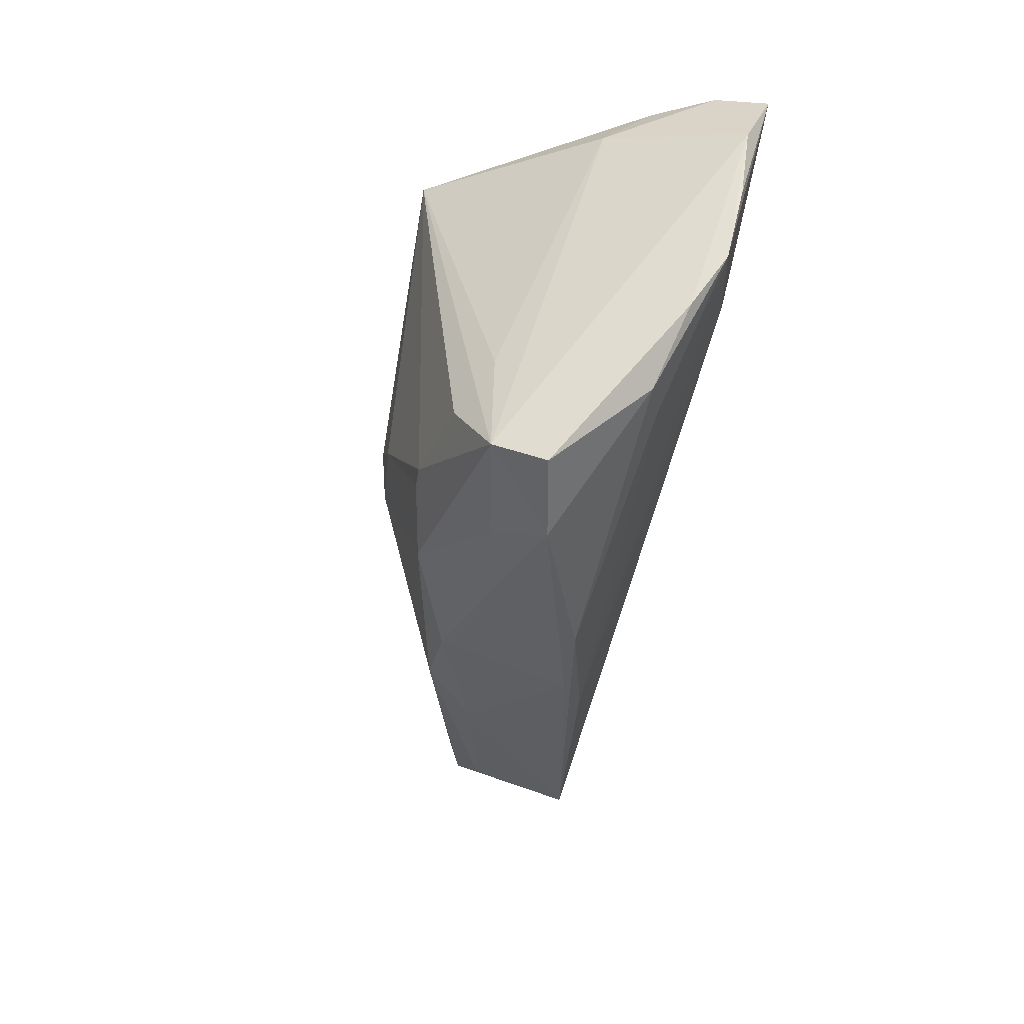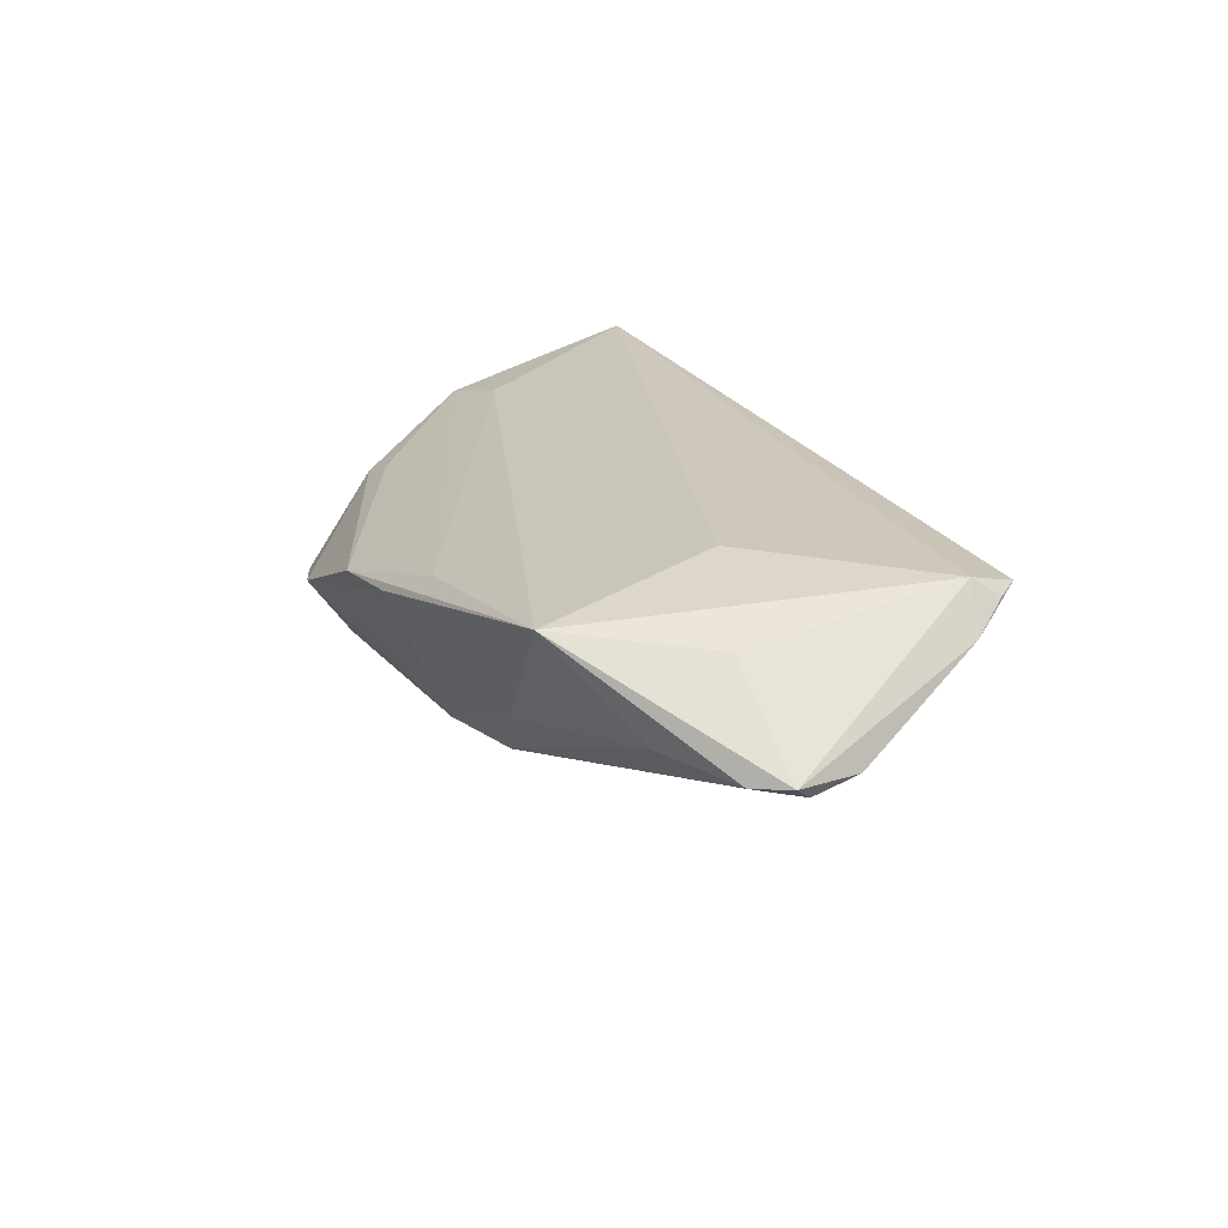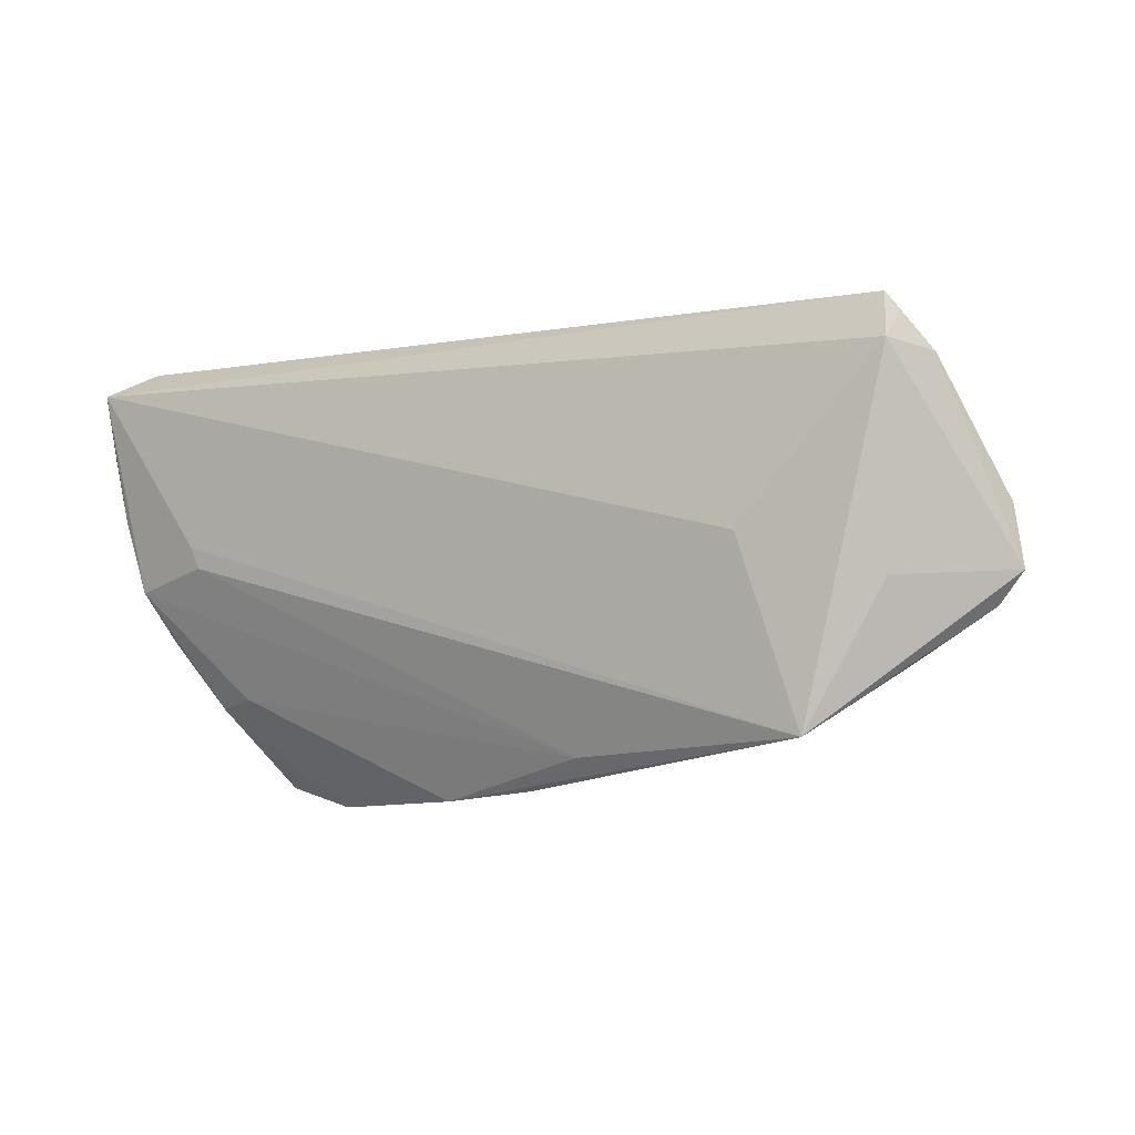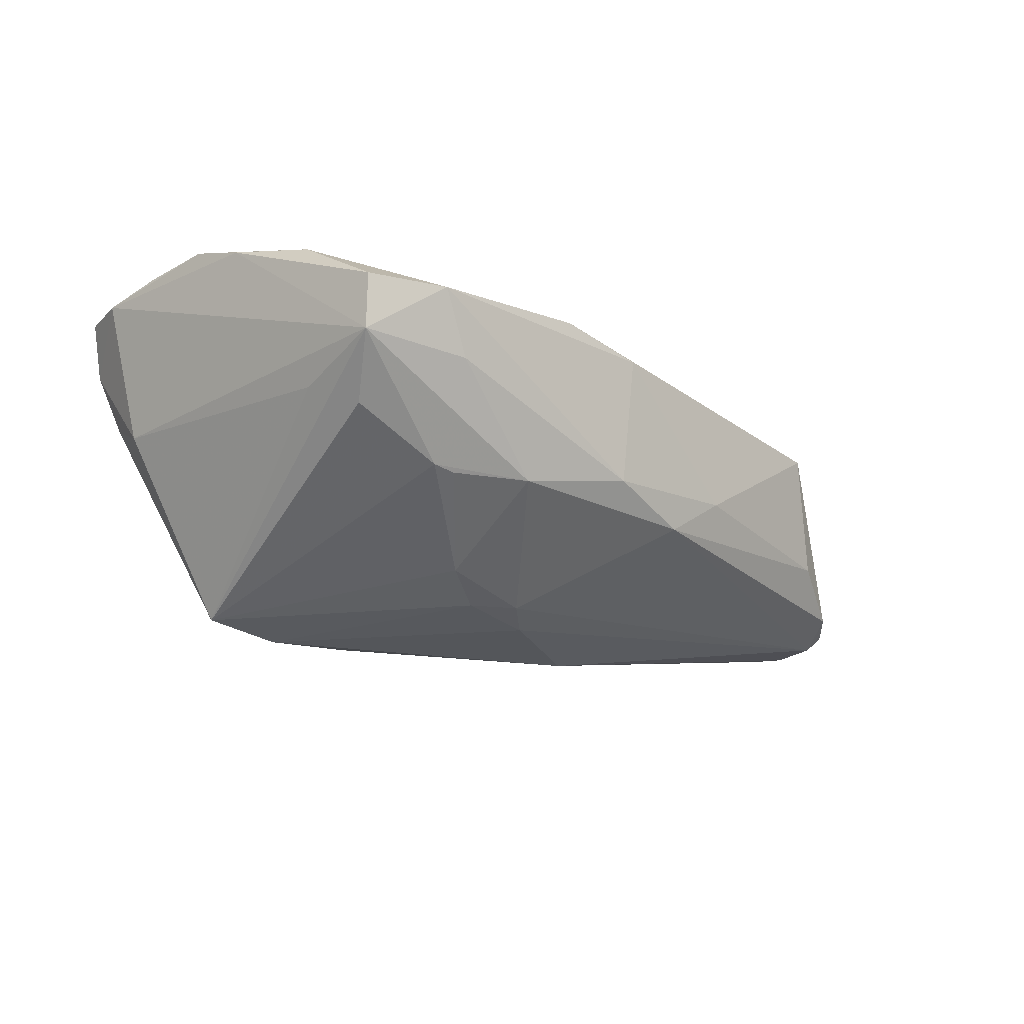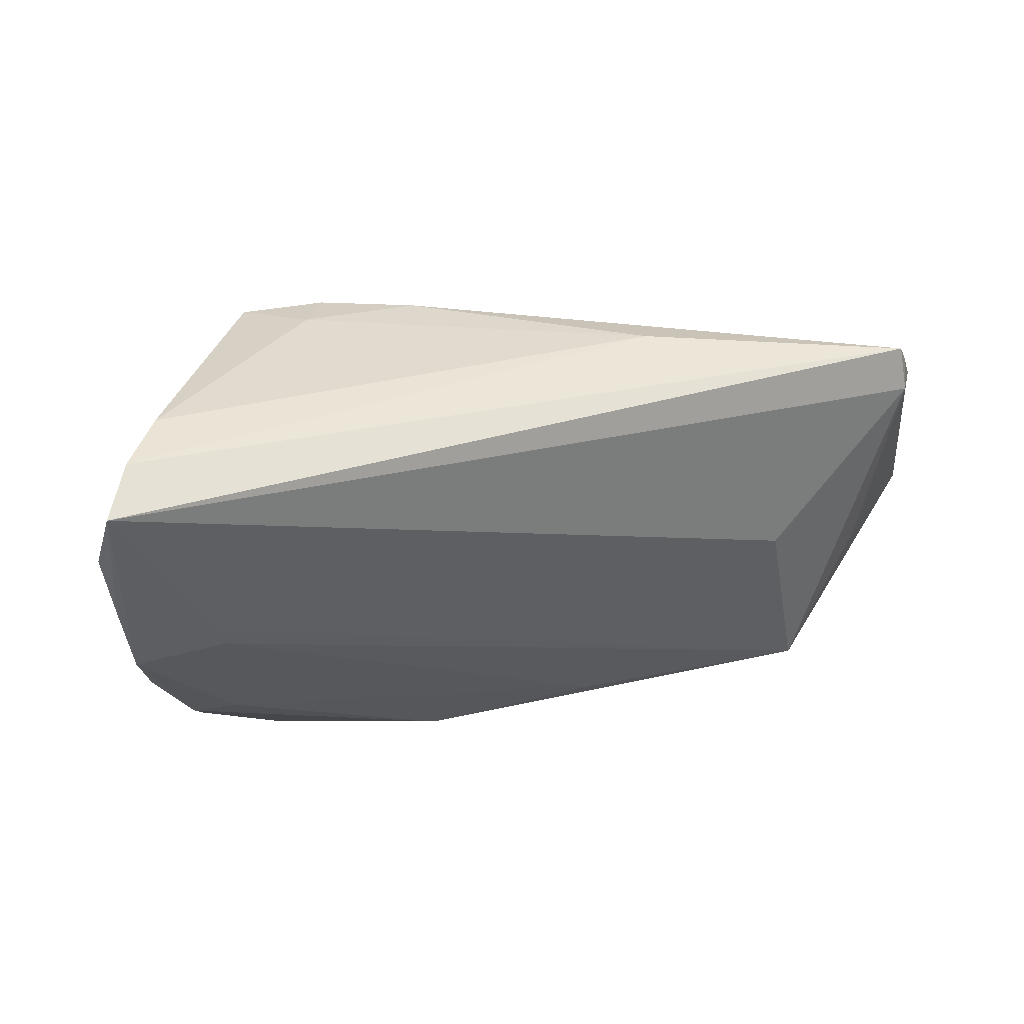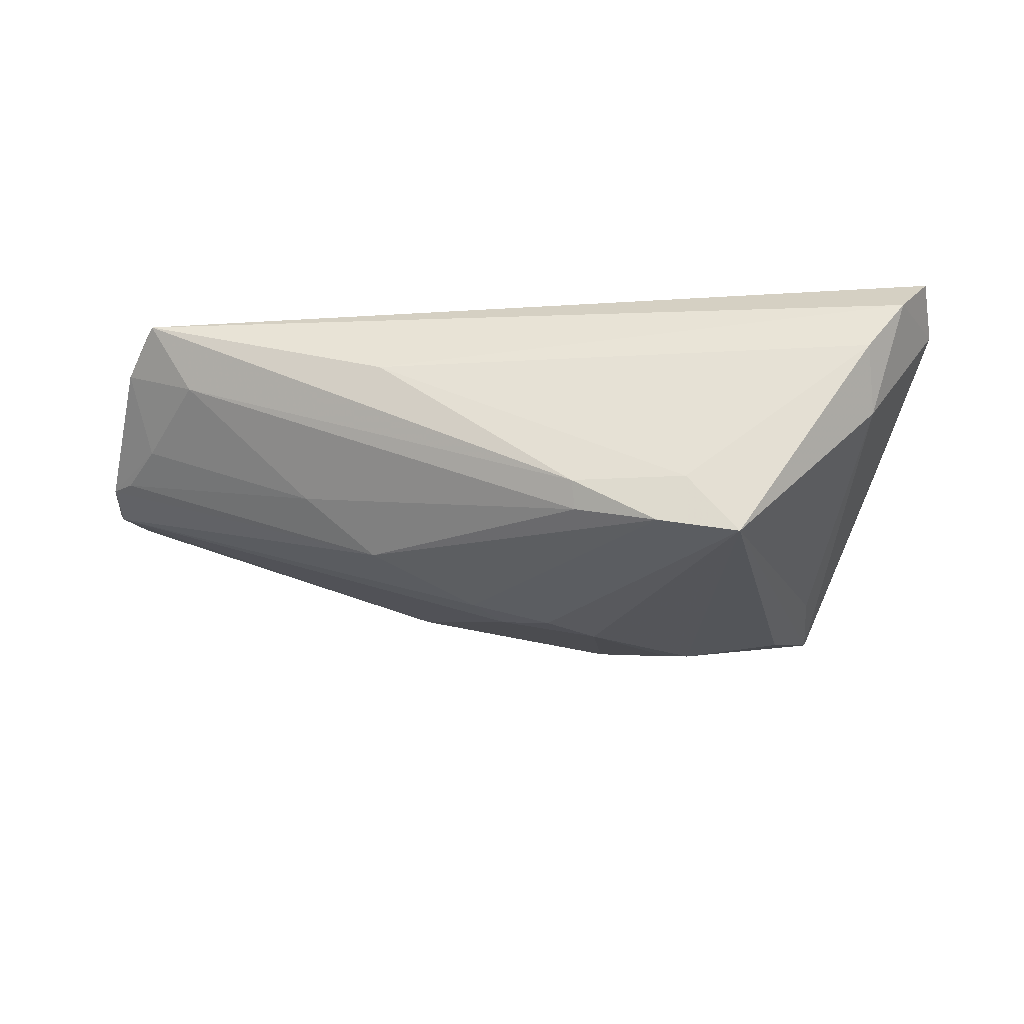
<metadata>
{"format":"obj","ext":"obj","renderer":"f3d","projection":"perspective","resolution":1024,"background":"white","views":[{"elev":-36.5,"azim":-102.9,"up":"+Y"},{"elev":21.9,"azim":67.7,"up":"+Z"},{"elev":-9.2,"azim":27.6,"up":"+Y"},{"elev":-44.3,"azim":-39.7,"up":"+Z"},{"elev":32.3,"azim":-22.7,"up":"+Y"},{"elev":-28.6,"azim":-175.6,"up":"+Z"}]}
</metadata>
<code>
v -0.00502 0.02343 -0.01703
v 0.06399 -0.006609 0.0005167
v 0.01943 -0.02172 -0.01103
v 0.03625 -0.004053 0.017
v -0.04043 -0.00222 0.01346
v 0.05549 0.01924 0.01473
v 0.003474 -0.03166 0.004133
v -0.03257 -0.01843 -0.0182
v -0.04963 0.025 0.01147
v -0.007462 0.0257 -0.006517
v 0.06497 -0.008561 0.002151
v 0.02094 0.02486 0.00518
v 0.04243 -0.02713 0.01324
v 0.01024 0.001221 -0.01952
v -0.0259 0.02495 -0.02182
v 0.06166 -0.01238 0.001499
v -0.0234 -0.02832 -0.01172
v 0.06094 0.001491 0.001662
v -0.03989 -0.02944 -0.00863
v -0.01961 -0.01742 -0.02005
v -0.04903 -0.01074 0.006423
v -0.05359 0.02134 0.017
v 0.06388 -0.0008457 0.002087
v 0.05455 0.01589 0.017
v -0.03814 -0.01865 0.005168
v -0.03716 -0.01347 -0.01432
v -0.04438 0.02611 0.00457
v -0.0194 0.02611 -0.01419
v -0.02977 -0.03238 -0.006315
v -0.04485 0.0197 -0.002125
v 0.02602 -0.02412 -0.003919
v -0.01551 0.02528 -0.02
v 0.006209 -0.002843 -0.02039
v -0.03763 -0.02644 -0.01481
v 0.05214 -0.01839 0.002623
v 0.05633 0.007703 0.003281
v 0.02348 0.008124 -0.01471
v 0.04878 0.01817 0.007199
v 0.01201 -0.02814 0.008479
v 0.05405 0.02143 0.01569
v 0.05844 0.01495 0.01176
v -0.01665 -0.01763 -0.01984
v 0.03261 0.0117 -0.007409
v -0.05466 0.01368 0.01335
v -0.006821 -0.02098 -0.01766
v -0.006291 -0.005008 -0.02206
v -0.04128 0.0005283 0.01403
v 0.05233 -0.009572 0.01187
v -0.004726 0.02558 -0.01389
v -0.05313 0.004949 0.01248
v 0.006976 -0.02483 -0.01172
v -0.05135 -0.004346 0.01062
v -0.008996 -0.03249 0.002365
v -0.04331 -0.01955 0.00306
v -6.657e-05 -0.0005485 -0.02183
f 48 13 11
f 45 3 51
f 33 3 45
f 33 45 46
f 38 36 43
f 2 3 33
f 22 9 44
f 40 9 22
f 12 9 40
f 24 4 13
f 40 22 24
f 24 22 4
f 24 6 40
f 13 48 24
f 24 48 11
f 35 3 16
f 11 13 16
f 13 35 16
f 16 2 11
f 3 2 16
f 31 35 13
f 31 3 35
f 51 3 31
f 51 29 17
f 17 29 34
f 17 45 51
f 34 45 17
f 54 29 53
f 34 29 19
f 19 29 54
f 33 46 55
f 1 38 43
f 1 37 32
f 43 37 1
f 14 2 33
f 14 37 2
f 33 55 14
f 32 37 14
f 14 55 32
f 2 37 23
f 11 2 23
f 49 12 40
f 49 1 32
f 40 38 49
f 38 1 49
f 32 55 15
f 15 55 46
f 36 38 41
f 41 23 36
f 41 38 40
f 40 6 41
f 11 23 41
f 41 24 11
f 6 24 41
f 13 53 7
f 51 31 7
f 7 31 13
f 7 29 51
f 7 53 29
f 20 45 34
f 20 15 46
f 43 36 18
f 36 23 18
f 18 37 43
f 18 23 37
f 47 5 13
f 13 4 47
f 4 22 47
f 39 53 13
f 13 5 39
f 52 39 5
f 52 47 22
f 5 47 52
f 9 12 27
f 26 15 34
f 42 46 45
f 45 20 42
f 42 20 46
f 34 15 8
f 8 20 34
f 15 20 8
f 54 53 25
f 25 52 54
f 53 39 25
f 39 52 25
f 21 19 54
f 54 52 21
f 34 19 21
f 44 34 21
f 21 52 44
f 50 22 44
f 44 52 50
f 50 52 22
f 12 49 28
f 28 49 32
f 32 15 28
f 15 27 28
f 30 27 15
f 15 26 30
f 44 9 30
f 9 27 30
f 30 34 44
f 30 26 34
f 10 27 12
f 12 28 10
f 10 28 27

</code>
